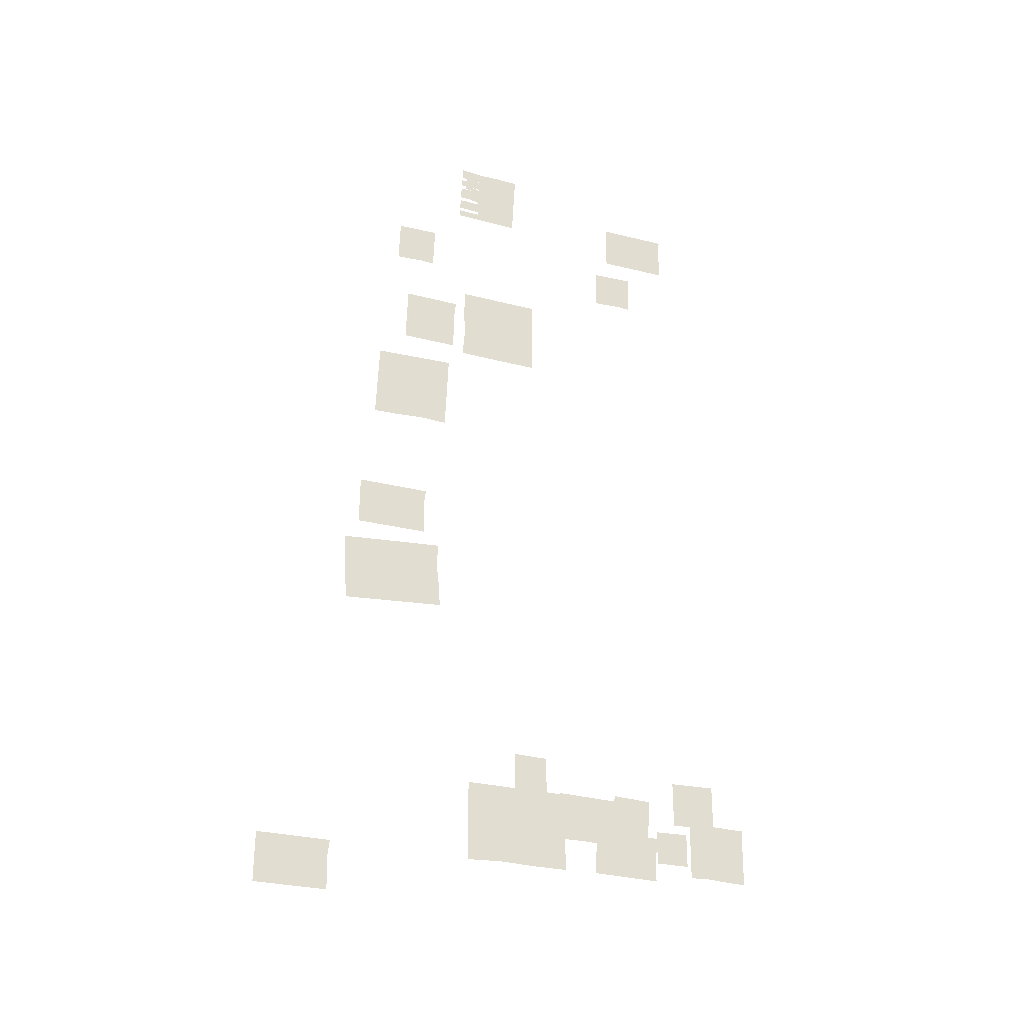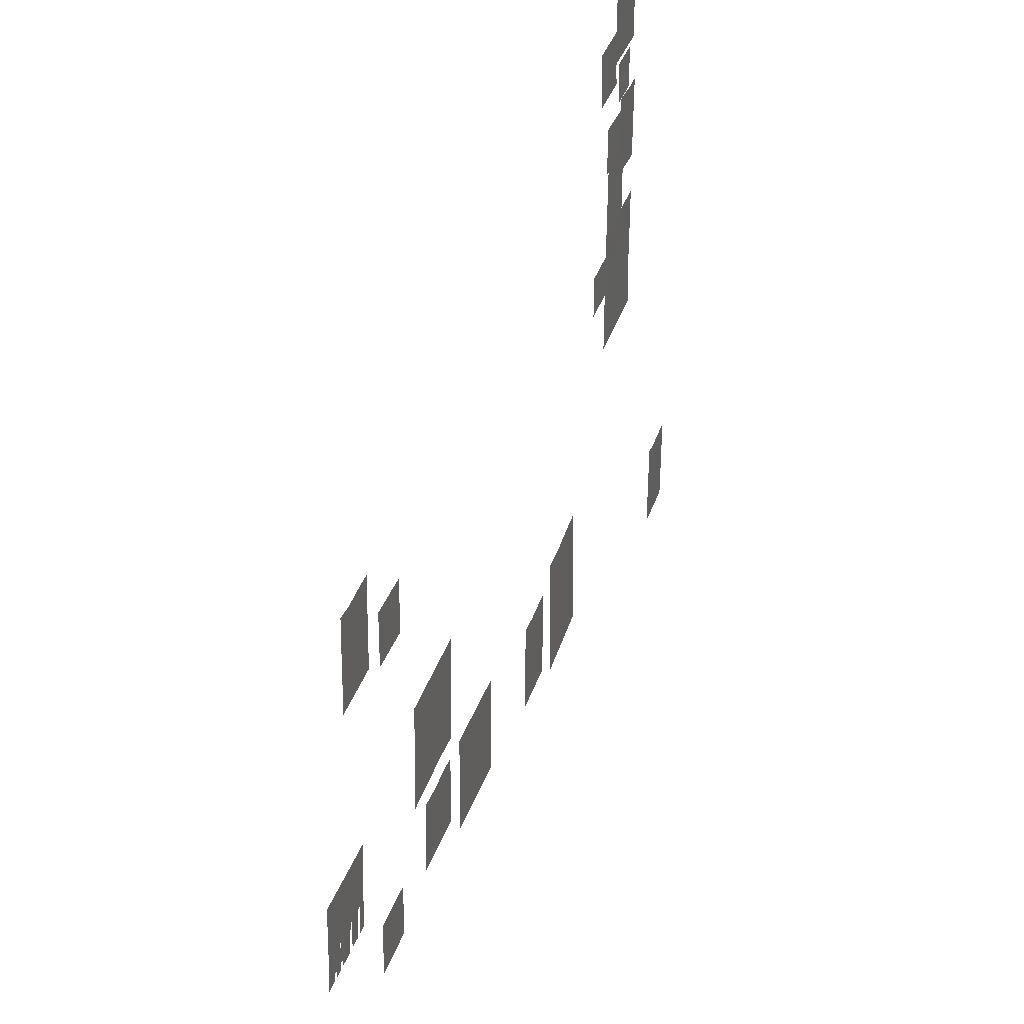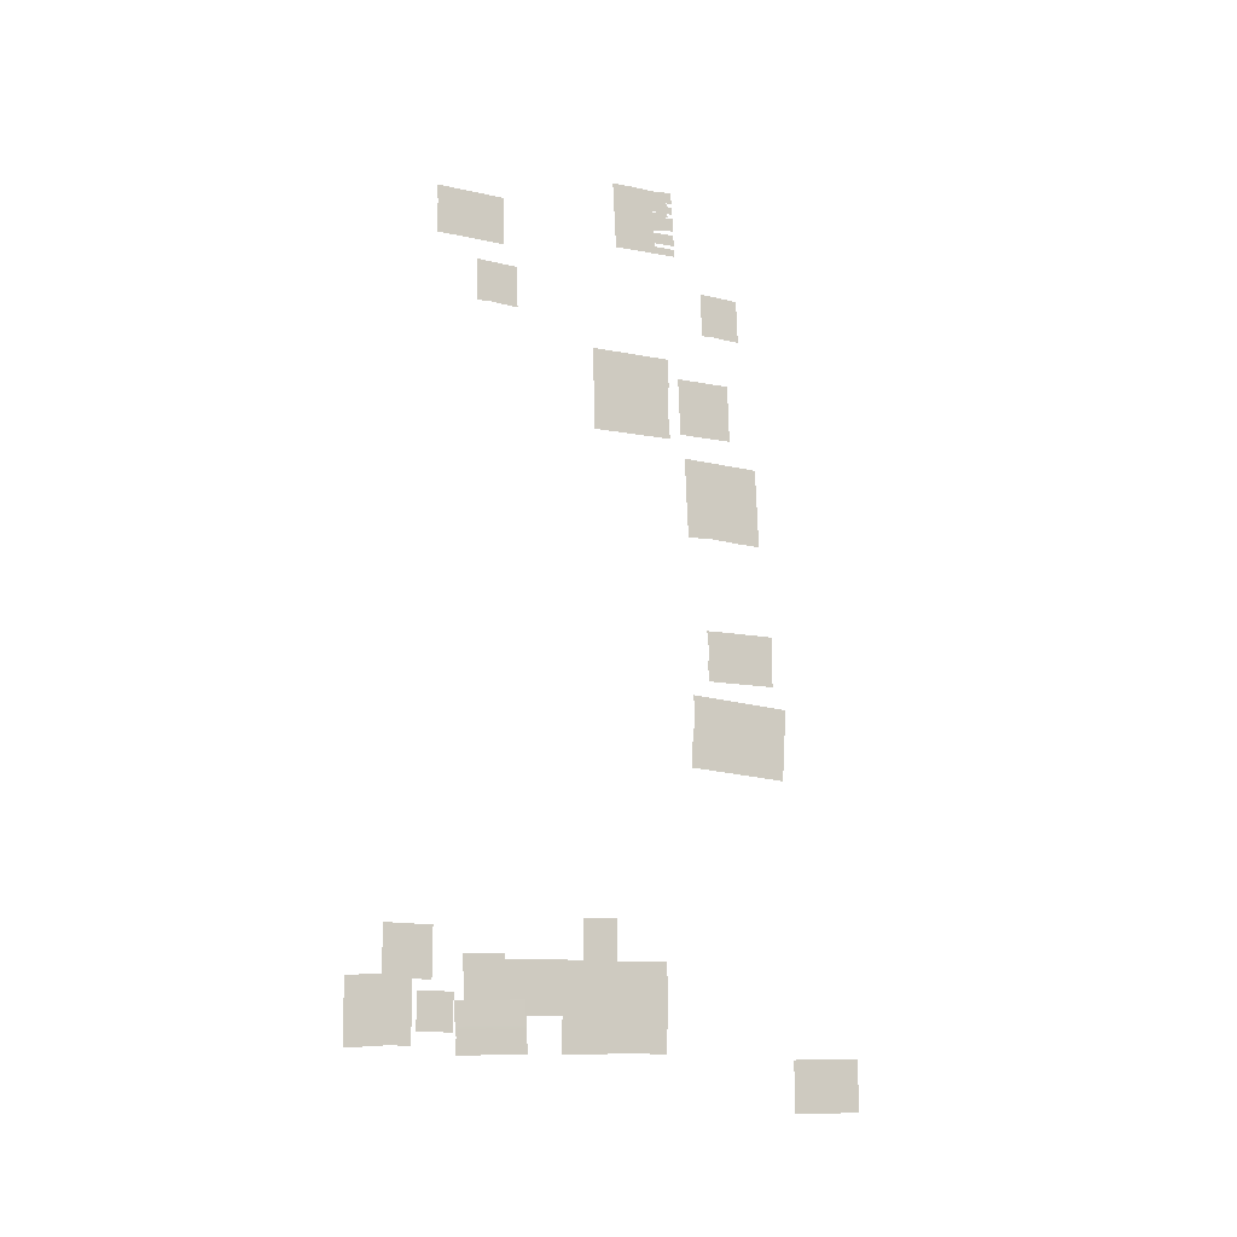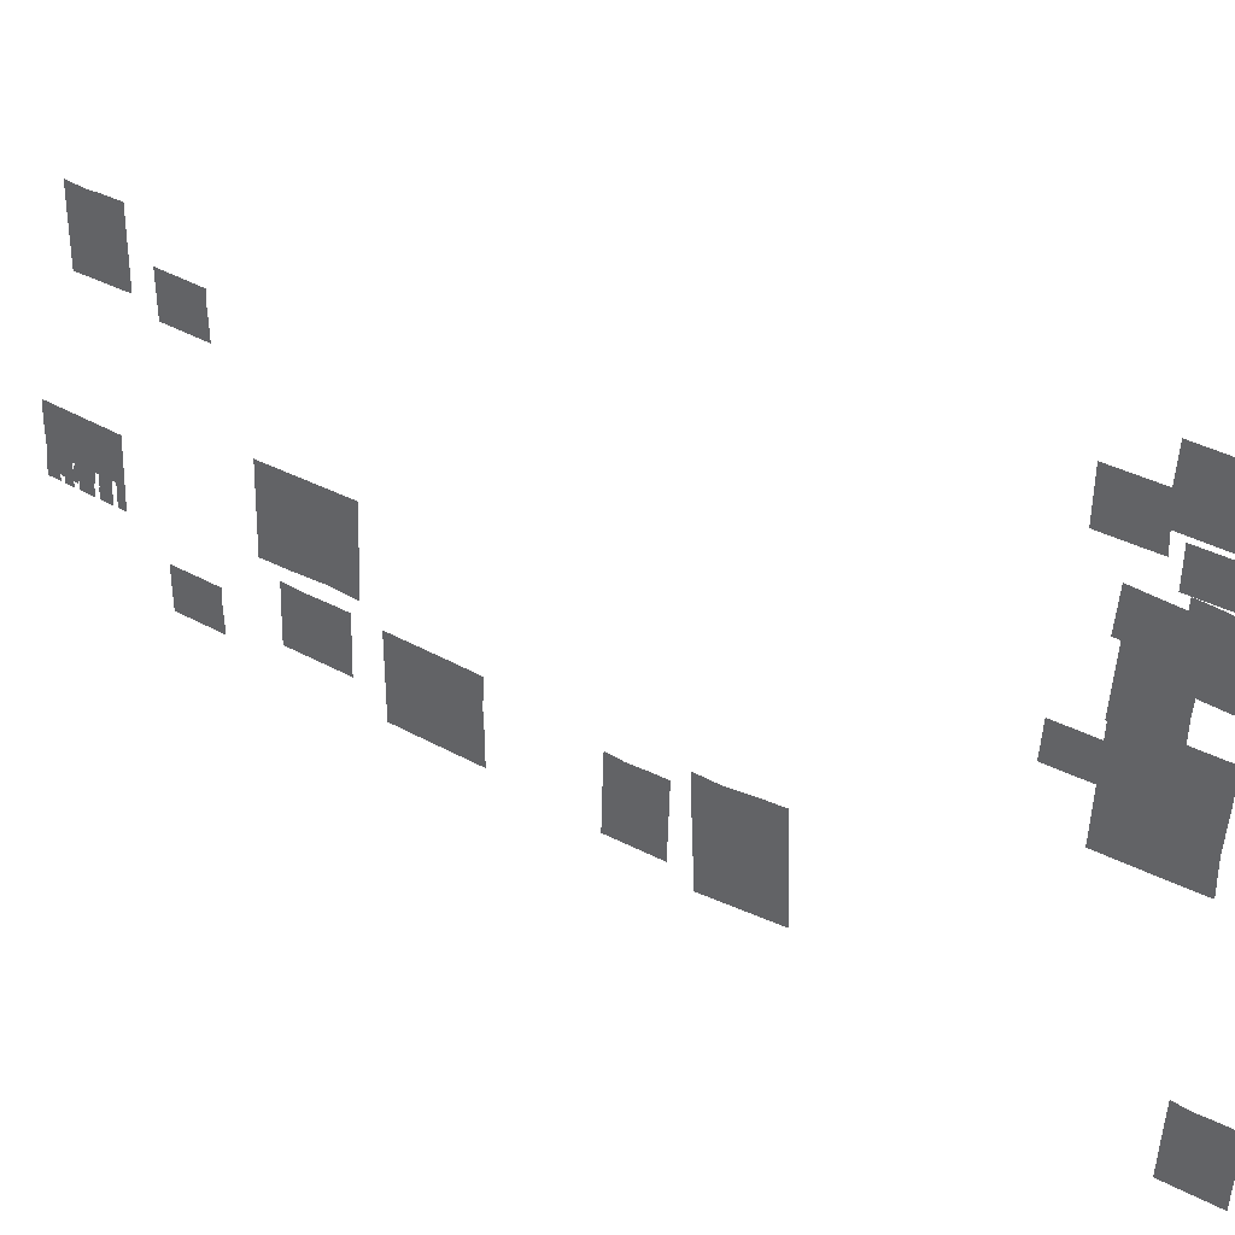
<metadata>
{"format":"obj","ext":"obj","renderer":"f3d","projection":"perspective","resolution":1024,"background":"white","views":[{"elev":-26.3,"azim":70.9,"up":"+Z"},{"elev":34.5,"azim":16.3,"up":"+Y"},{"elev":-13.8,"azim":-119.8,"up":"+Z"},{"elev":40.9,"azim":121.7,"up":"+Y"}]}
</metadata>
<code>
o #Robot_Flyers.001
v 54.5 11.11 -11.86
v 54.5 11.11 -11.71
v 54.5 11.25 -11.86
v 54.5 11.25 -11.71
v 54.5 11.11 -11.81
v 54.5 11.11 -11.76
v 54.5 11.25 -11.76
v 54.5 11.25 -11.81
v 54.5 11.2 -11.86
v 54.5 11.15 -11.86
v 54.5 11.15 -11.71
v 54.5 11.2 -11.71
v 54.5 11.15 -11.81
v 54.5 11.2 -11.81
v 54.5 11.15 -11.76
v 54.5 11.2 -11.76
v 54.5 11.19 -11.67
v 54.5 11.19 -11.48
v 54.5 11.39 -11.67
v 54.5 11.39 -11.48
v 54.5 11.19 -11.61
v 54.5 11.19 -11.54
v 54.5 11.39 -11.54
v 54.5 11.39 -11.61
v 54.5 11.32 -11.67
v 54.5 11.26 -11.67
v 54.5 11.26 -11.48
v 54.5 11.32 -11.48
v 54.5 11.26 -11.61
v 54.5 11.32 -11.61
v 54.5 11.26 -11.54
v 54.5 11.32 -11.54
v 54.5 10.89 -11.73
v 54.5 10.9 -11.56
v 54.5 11.06 -11.74
v 54.5 11.07 -11.57
v 54.5 10.89 -11.68
v 54.5 10.9 -11.62
v 54.5 11.07 -11.63
v 54.5 11.07 -11.69
v 54.5 11 -11.74
v 54.5 10.95 -11.73
v 54.5 10.96 -11.57
v 54.5 11.02 -11.57
v 54.5 10.95 -11.68
v 54.5 11.01 -11.68
v 54.5 10.96 -11.62
v 54.5 11.01 -11.63
v 54.5 10.64 -11.78
v 54.5 10.64 -11.57
v 54.5 10.98 -11.8
v 54.5 10.98 -11.59
v 54.5 10.64 -11.71
v 54.5 10.64 -11.64
v 54.5 10.98 -11.66
v 54.5 10.98 -11.73
v 54.5 10.86 -11.79
v 54.5 10.75 -11.79
v 54.5 10.75 -11.58
v 54.5 10.87 -11.59
v 54.5 10.75 -11.72
v 54.5 10.87 -11.72
v 54.5 10.75 -11.65
v 54.5 10.87 -11.66
v 54.5 10.43 -11.62
v 54.5 10.42 -11.41
v 54.5 10.57 -11.63
v 54.5 10.57 -11.42
v 54.5 10.43 -11.55
v 54.5 10.43 -11.48
v 54.5 10.57 -11.49
v 54.5 10.57 -11.56
v 54.5 10.52 -11.63
v 54.5 10.47 -11.62
v 54.5 10.47 -11.42
v 54.5 10.52 -11.42
v 54.5 10.47 -11.56
v 54.5 10.52 -11.56
v 54.5 10.47 -11.49
v 54.5 10.52 -11.49
v 54.5 10.21 -11.92
v 54.5 10.21 -11.57
v 54.5 10.66 -11.92
v 54.5 10.66 -11.58
v 54.5 10.21 -11.8
v 54.5 10.21 -11.68
v 54.5 10.66 -11.69
v 54.5 10.66 -11.81
v 54.5 10.51 -11.92
v 54.5 10.36 -11.91
v 54.5 10.36 -11.57
v 54.5 10.51 -11.58
v 54.5 10.36 -11.8
v 54.5 10.51 -11.81
v 54.5 10.36 -11.69
v 54.5 10.51 -11.69
v 54.5 11.27 -11.91
v 54.5 11.27 -11.65
v 54.5 11.53 -11.92
v 54.5 11.53 -11.67
v 54.5 11.27 -11.82
v 54.5 11.27 -11.74
v 54.5 11.53 -11.75
v 54.5 11.53 -11.83
v 54.5 11.44 -11.91
v 54.5 11.35 -11.91
v 54.5 11.36 -11.66
v 54.5 11.45 -11.66
v 54.5 11.36 -11.83
v 54.5 11.44 -11.83
v 54.5 11.36 -11.74
v 54.5 11.44 -11.75
v 54.6 11.01 -8.992
v 54.6 11.01 -8.819
v 54.6 10.83 -8.989
v 54.6 10.84 -8.817
v 54.6 11.01 -8.933
v 54.6 11.01 -8.876
v 54.6 10.83 -8.875
v 54.6 10.83 -8.932
v 54.6 10.89 -8.989
v 54.6 10.95 -8.988
v 54.6 10.95 -8.818
v 54.6 10.89 -8.818
v 54.6 10.95 -8.933
v 54.6 10.89 -8.932
v 54.6 10.95 -8.875
v 54.6 10.89 -8.875
v 54.6 10.01 -10.49
v 54.6 9.569 -10.51
v 54.6 10.03 -10.78
v 54.6 9.588 -10.8
v 54.6 9.861 -10.49
v 54.6 9.715 -10.5
v 54.6 9.734 -10.8
v 54.6 9.88 -10.79
v 54.6 10.02 -10.69
v 54.6 10.01 -10.59
v 54.6 9.575 -10.61
v 54.6 9.581 -10.71
v 54.6 9.867 -10.59
v 54.6 9.874 -10.69
v 54.6 9.721 -10.6
v 54.6 9.728 -10.7
v 54.6 9.956 -8.943
v 54.6 9.964 -8.757
v 54.6 9.778 -8.939
v 54.6 9.785 -8.756
v 54.6 9.959 -8.879
v 54.6 9.961 -8.818
v 54.6 9.783 -8.817
v 54.6 9.78 -8.878
v 54.6 9.837 -8.94
v 54.6 9.898 -8.938
v 54.6 9.904 -8.756
v 54.6 9.844 -8.756
v 54.6 9.899 -8.879
v 54.6 9.84 -8.878
v 54.6 9.902 -8.818
v 54.6 9.842 -8.817
v 54.6 10.11 -8.33
v 54.6 10.09 -8.616
v 54.6 10.39 -8.349
v 54.6 10.37 -8.631
v 54.6 10.1 -8.428
v 54.6 10.1 -8.522
v 54.6 10.38 -8.537
v 54.6 10.38 -8.443
v 54.6 10.3 -8.344
v 54.6 10.2 -8.342
v 54.6 10.19 -8.621
v 54.6 10.28 -8.626
v 54.6 10.2 -8.433
v 54.6 10.29 -8.438
v 54.6 10.19 -8.527
v 54.6 10.29 -8.532
v 54.6 10.08 -9.157
v 54.6 9.835 -9.147
v 54.6 10.07 -9.397
v 54.6 9.826 -9.388
v 54.6 9.996 -9.153
v 54.6 9.915 -9.15
v 54.6 9.906 -9.391
v 54.6 9.987 -9.394
v 54.6 10.07 -9.317
v 54.6 10.07 -9.235
v 54.6 9.832 -9.227
v 54.6 9.829 -9.308
v 54.6 9.993 -9.233
v 54.6 9.99 -9.314
v 54.6 9.912 -9.23
v 54.6 9.909 -9.311
v 54.6 11.19 -8.541
v 54.6 10.9 -8.532
v 54.6 11.19 -8.741
v 54.6 10.89 -8.733
v 54.6 11.09 -8.538
v 54.6 10.99 -8.535
v 54.6 10.99 -8.735
v 54.6 11.09 -8.738
v 54.6 11.19 -8.674
v 54.6 11.19 -8.607
v 54.6 10.89 -8.599
v 54.6 10.89 -8.666
v 54.6 11.09 -8.605
v 54.6 11.09 -8.672
v 54.6 10.99 -8.602
v 54.6 10.99 -8.669
v 54.6 10.39 -8.427
v 54.6 10.39 -8.412
v 54.6 10.39 -8.396
v 54.6 10.39 -8.38
v 54.6 10.39 -8.365
v 54.6 10.11 -8.346
v 54.6 10.11 -8.363
v 54.6 10.11 -8.379
v 54.6 10.1 -8.395
v 54.6 10.1 -8.411
v 54.6 10.2 -8.418
v 54.6 10.2 -8.402
v 54.6 10.2 -8.387
v 54.6 10.2 -8.372
v 54.6 10.2 -8.357
v 54.6 10.29 -8.422
v 54.6 10.29 -8.407
v 54.6 10.29 -8.391
v 54.6 10.29 -8.375
v 54.6 10.29 -8.359
v 54.6 10.1 -8.446
v 54.6 10.1 -8.465
v 54.6 10.1 -8.484
v 54.6 10.1 -8.503
v 54.6 10.38 -8.518
v 54.6 10.38 -8.5
v 54.6 10.38 -8.481
v 54.6 10.38 -8.462
v 54.6 10.19 -8.508
v 54.6 10.19 -8.489
v 54.6 10.19 -8.47
v 54.6 10.2 -8.452
v 54.6 10.29 -8.513
v 54.6 10.29 -8.494
v 54.6 10.29 -8.476
v 54.6 10.29 -8.457
v 54.6 10.1 -8.538
v 54.6 10.1 -8.553
v 54.6 10.09 -8.569
v 54.6 10.09 -8.585
v 54.6 10.09 -8.6
v 54.6 10.38 -8.616
v 54.6 10.38 -8.6
v 54.6 10.38 -8.584
v 54.6 10.38 -8.569
v 54.6 10.38 -8.553
v 54.6 10.19 -8.606
v 54.6 10.19 -8.59
v 54.6 10.19 -8.574
v 54.6 10.19 -8.558
v 54.6 10.19 -8.543
v 54.6 10.28 -8.611
v 54.6 10.28 -8.595
v 54.6 10.28 -8.579
v 54.6 10.28 -8.564
v 54.6 10.28 -8.548
v 54.6 10.13 -8.424
v 54.6 10.12 -8.501
v 54.6 10.22 -8.445
v 54.6 10.21 -8.522
v 54.6 10.13 -8.373
v 54.6 10.13 -8.388
v 54.6 10.13 -8.404
v 54.6 10.22 -8.427
v 54.6 10.22 -8.413
v 54.6 10.22 -8.398
v 54.6 10.12 -8.443
v 54.6 10.12 -8.482
v 54.6 10.22 -8.503
v 54.6 10.22 -8.464
v 54.6 10.12 -8.52
v 54.6 10.12 -8.535
v 54.6 10.12 -8.55
v 54.6 10.21 -8.571
v 54.6 10.21 -8.556
v 54.6 10.22 -8.541
v 54.6 10.03 -9.834
v 54.6 10.05 -9.499
v 54.6 9.69 -9.828
v 54.6 9.705 -9.497
v 54.6 10.04 -9.72
v 54.6 10.04 -9.609
v 54.6 9.7 -9.607
v 54.6 9.695 -9.718
v 54.6 9.804 -9.829
v 54.6 9.921 -9.826
v 54.6 9.934 -9.498
v 54.6 9.818 -9.497
v 54.6 9.924 -9.719
v 54.6 9.809 -9.718
v 54.6 9.929 -9.609
v 54.6 9.814 -9.608
v 54.5 11.1 -11.94
v 54.5 10.8 -11.93
v 54.5 11.1 -11.74
v 54.5 10.82 -11.73
v 54.5 11 -11.93
v 54.5 10.9 -11.93
v 54.5 10.91 -11.73
v 54.5 11.01 -11.74
v 54.5 11.1 -11.81
v 54.5 11.09 -11.87
v 54.5 10.81 -11.86
v 54.5 10.81 -11.79
v 54.5 11 -11.87
v 54.5 11 -11.8
v 54.5 10.9 -11.86
v 54.5 10.91 -11.8
v 54.6 10.12 -9.426
v 54.6 10.48 -9.441
v 54.6 10.13 -9.082
v 54.6 10.48 -9.097
v 54.6 10.24 -9.432
v 54.6 10.36 -9.437
v 54.6 10.36 -9.092
v 54.6 10.24 -9.087
v 54.6 10.13 -9.197
v 54.6 10.13 -9.313
v 54.6 10.48 -9.326
v 54.6 10.48 -9.211
v 54.6 10.24 -9.317
v 54.6 10.24 -9.201
v 54.6 10.36 -9.321
v 54.6 10.36 -9.206
v 54.6 9.949 -10.22
v 54.6 9.635 -10.21
v 54.6 9.943 -10.43
v 54.6 9.633 -10.42
v 54.6 9.842 -10.21
v 54.6 9.738 -10.21
v 54.6 9.736 -10.42
v 54.6 9.84 -10.42
v 54.6 9.944 -10.36
v 54.6 9.941 -10.29
v 54.6 9.634 -10.28
v 54.6 9.634 -10.35
v 54.6 9.841 -10.28
v 54.6 9.84 -10.35
v 54.6 9.738 -10.28
v 54.6 9.737 -10.35
v 54.6 9.567 -11.92
v 54.6 9.253 -11.91
v 54.6 9.561 -12.13
v 54.6 9.251 -12.12
v 54.6 9.46 -11.91
v 54.6 9.356 -11.91
v 54.6 9.354 -12.12
v 54.6 9.458 -12.13
v 54.6 9.562 -12.06
v 54.6 9.559 -11.99
v 54.6 9.252 -11.98
v 54.6 9.252 -12.05
v 54.6 9.459 -11.99
v 54.6 9.458 -12.06
v 54.6 9.356 -11.98
v 54.6 9.355 -12.05
f 16 7 4 12
f 9 3 8 14
f 14 8 7 16
f 5 13 15 6
f 13 14 16 15
f 1 10 13 5
f 10 9 14 13
f 6 15 11 2
f 15 16 12 11
f 32 23 20 28
f 25 19 24 30
f 30 24 23 32
f 21 29 31 22
f 29 30 32 31
f 17 26 29 21
f 26 25 30 29
f 22 31 27 18
f 31 32 28 27
f 48 39 36 44
f 41 35 40 46
f 46 40 39 48
f 37 45 47 38
f 45 46 48 47
f 33 42 45 37
f 42 41 46 45
f 38 47 43 34
f 47 48 44 43
f 64 55 52 60
f 57 51 56 62
f 62 56 55 64
f 53 61 63 54
f 61 62 64 63
f 49 58 61 53
f 58 57 62 61
f 54 63 59 50
f 63 64 60 59
f 80 71 68 76
f 73 67 72 78
f 78 72 71 80
f 69 77 79 70
f 77 78 80 79
f 65 74 77 69
f 74 73 78 77
f 70 79 75 66
f 79 80 76 75
f 96 87 84 92
f 89 83 88 94
f 94 88 87 96
f 85 93 95 86
f 93 94 96 95
f 81 90 93 85
f 90 89 94 93
f 86 95 91 82
f 95 96 92 91
f 112 103 100 108
f 105 99 104 110
f 110 104 103 112
f 101 109 111 102
f 109 110 112 111
f 97 106 109 101
f 106 105 110 109
f 102 111 107 98
f 111 112 108 107
f 128 119 116 124
f 121 115 120 126
f 126 120 119 128
f 117 125 127 118
f 125 126 128 127
f 113 122 125 117
f 122 121 126 125
f 118 127 123 114
f 127 128 124 123
f 144 135 132 140
f 137 131 136 142
f 142 136 135 144
f 133 141 143 134
f 141 142 144 143
f 129 138 141 133
f 138 137 142 141
f 134 143 139 130
f 143 144 140 139
f 160 151 148 156
f 153 147 152 158
f 158 152 151 160
f 149 157 159 150
f 157 158 160 159
f 145 154 157 149
f 154 153 158 157
f 150 159 155 146
f 159 160 156 155
f 260 250 164 172
f 224 209 168 174
f 241 233 167 176
f 237 241 176 175
f 218 219 173 165
f 219 224 174 173
f 249 255 171 162
f 255 260 172 171
f 192 183 180 188
f 185 179 184 190
f 190 184 183 192
f 181 189 191 182
f 189 190 192 191
f 177 186 189 181
f 186 185 190 189
f 182 191 187 178
f 191 192 188 187
f 208 199 196 204
f 201 195 200 206
f 206 200 199 208
f 197 205 207 198
f 205 206 208 207
f 193 202 205 197
f 202 201 206 205
f 198 207 203 194
f 207 208 204 203
f 170 169 228 223
f 223 228 227 222
f 222 227 226 221
f 221 226 225 220
f 220 225 224 219
f 161 170 223 214
f 214 223 222 215
f 215 222 221 216
f 217 220 219 218
f 169 163 213 228
f 228 213 212 227
f 227 212 211 226
f 226 211 210 225
f 225 210 209 224
f 173 174 244 240
f 240 244 243 239
f 239 243 242 238
f 238 242 241 237
f 229 240 239 230
f 230 239 238 231
f 231 238 237 232
f 174 168 236 244
f 244 236 235 243
f 243 235 234 242
f 242 234 233 241
f 175 176 264 259
f 259 264 263 258
f 258 263 262 257
f 257 262 261 256
f 256 261 260 255
f 166 175 259 245
f 245 259 258 246
f 246 258 257 247
f 248 256 255 249
f 176 167 254 264
f 264 254 253 263
f 263 253 252 262
f 262 252 251 261
f 261 251 250 260
f 276 277 268 266
f 269 274 273 270
f 270 273 272 271
f 265 267 278 275
f 279 284 283 280
f 280 283 282 281
f 300 291 288 296
f 293 287 292 298
f 298 292 291 300
f 289 297 299 290
f 297 298 300 299
f 285 294 297 289
f 294 293 298 297
f 290 299 295 286
f 299 300 296 295
f 316 307 304 312
f 309 303 308 314
f 314 308 307 316
f 305 313 315 306
f 313 314 316 315
f 301 310 313 305
f 310 309 314 313
f 306 315 311 302
f 315 316 312 311
f 332 323 320 328
f 325 319 324 330
f 330 324 323 332
f 321 329 331 322
f 329 330 332 331
f 317 326 329 321
f 326 325 330 329
f 322 331 327 318
f 331 332 328 327
f 348 339 336 344
f 341 335 340 346
f 346 340 339 348
f 337 345 347 338
f 345 346 348 347
f 333 342 345 337
f 342 341 346 345
f 338 347 343 334
f 347 348 344 343
f 364 355 352 360
f 357 351 356 362
f 362 356 355 364
f 353 361 363 354
f 361 362 364 363
f 349 358 361 353
f 358 357 362 361
f 354 363 359 350
f 363 364 360 359

</code>
